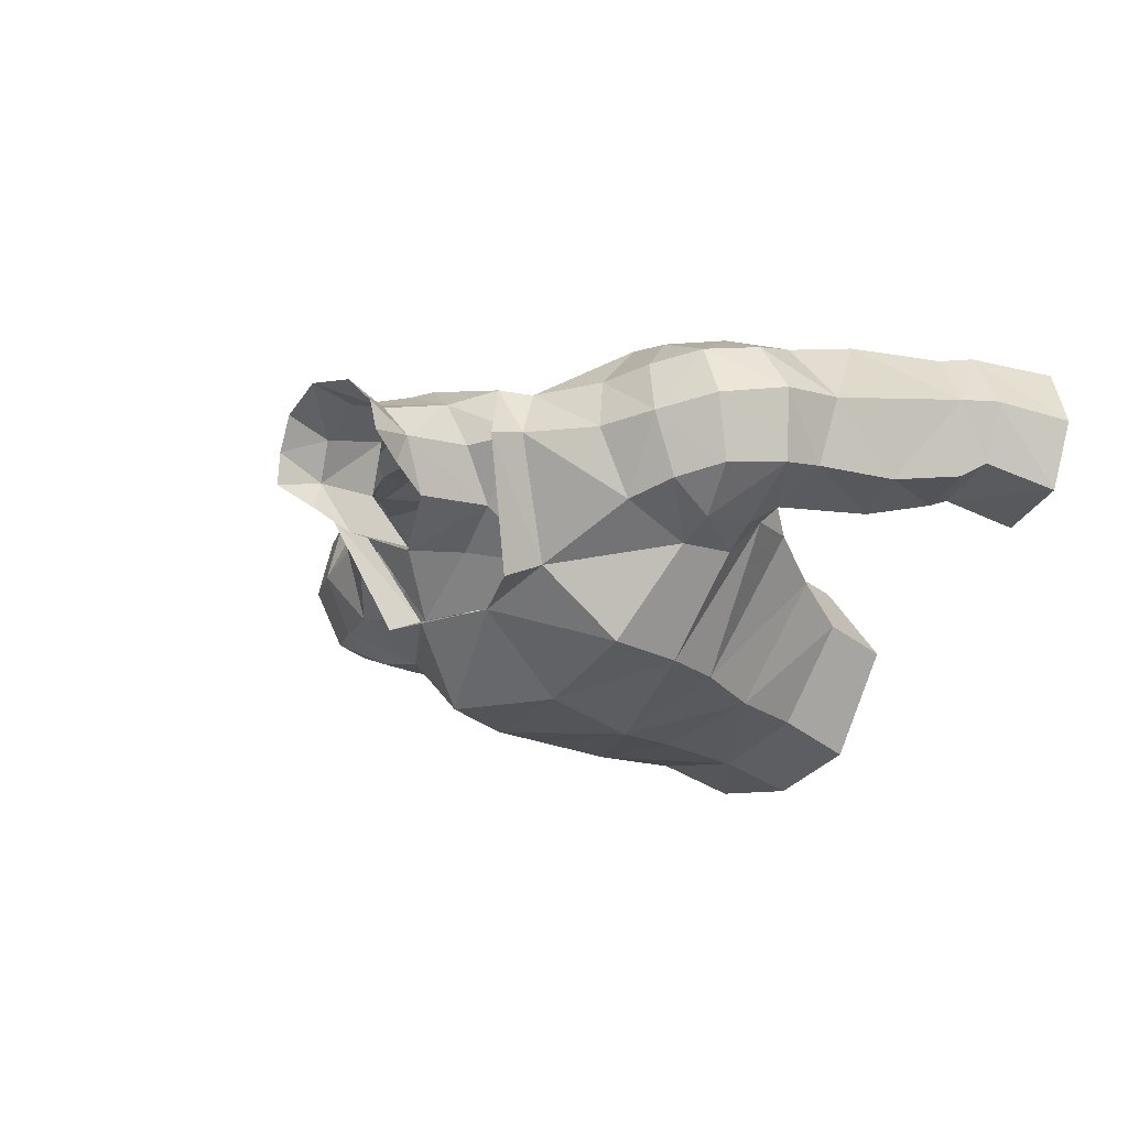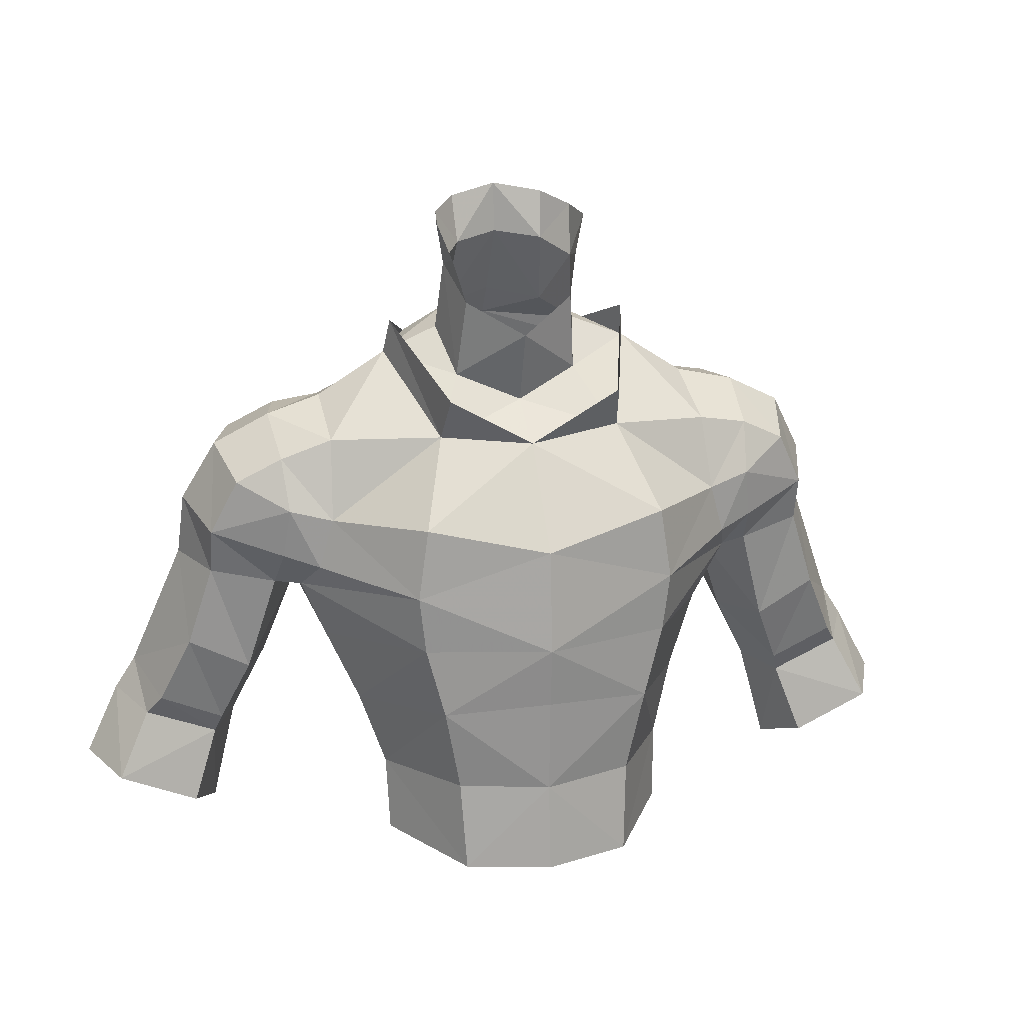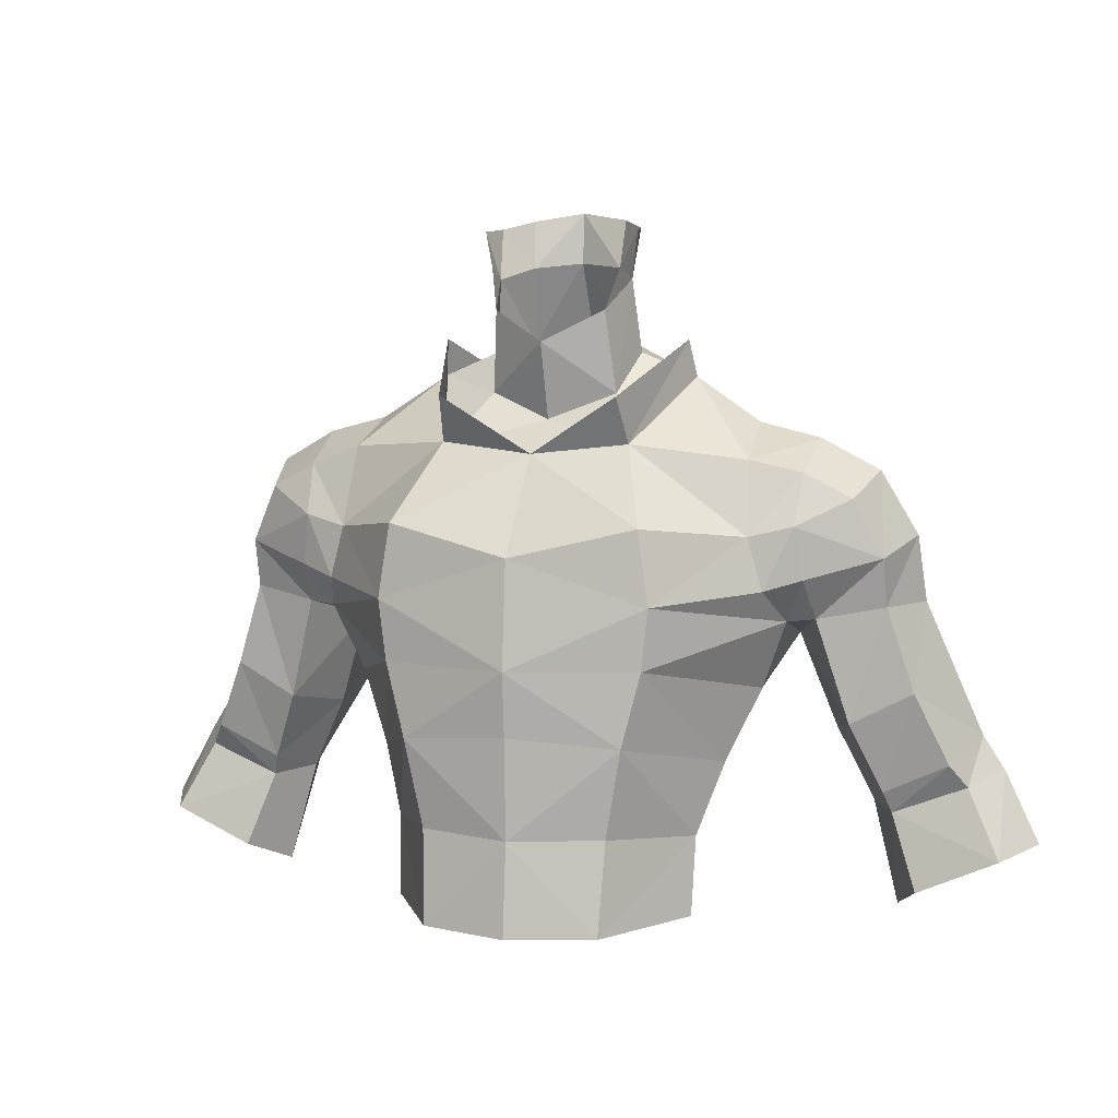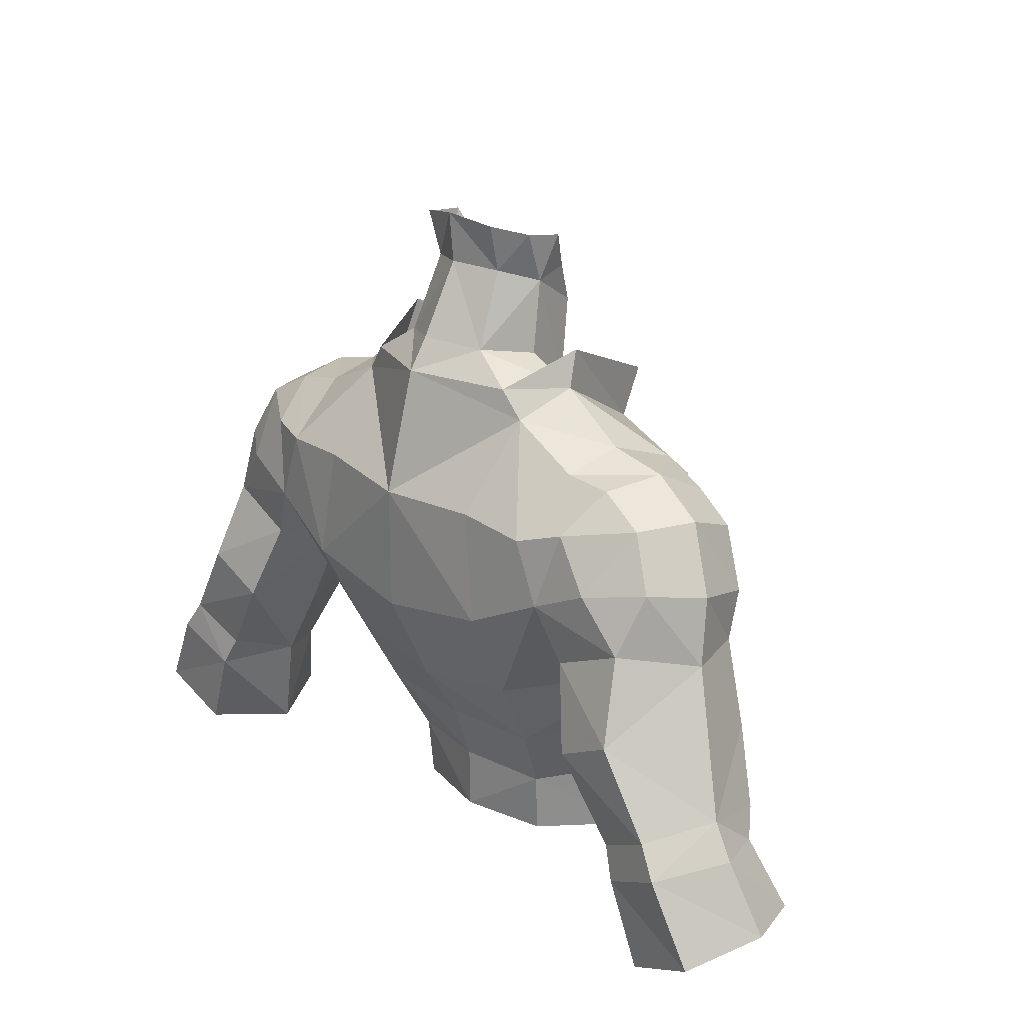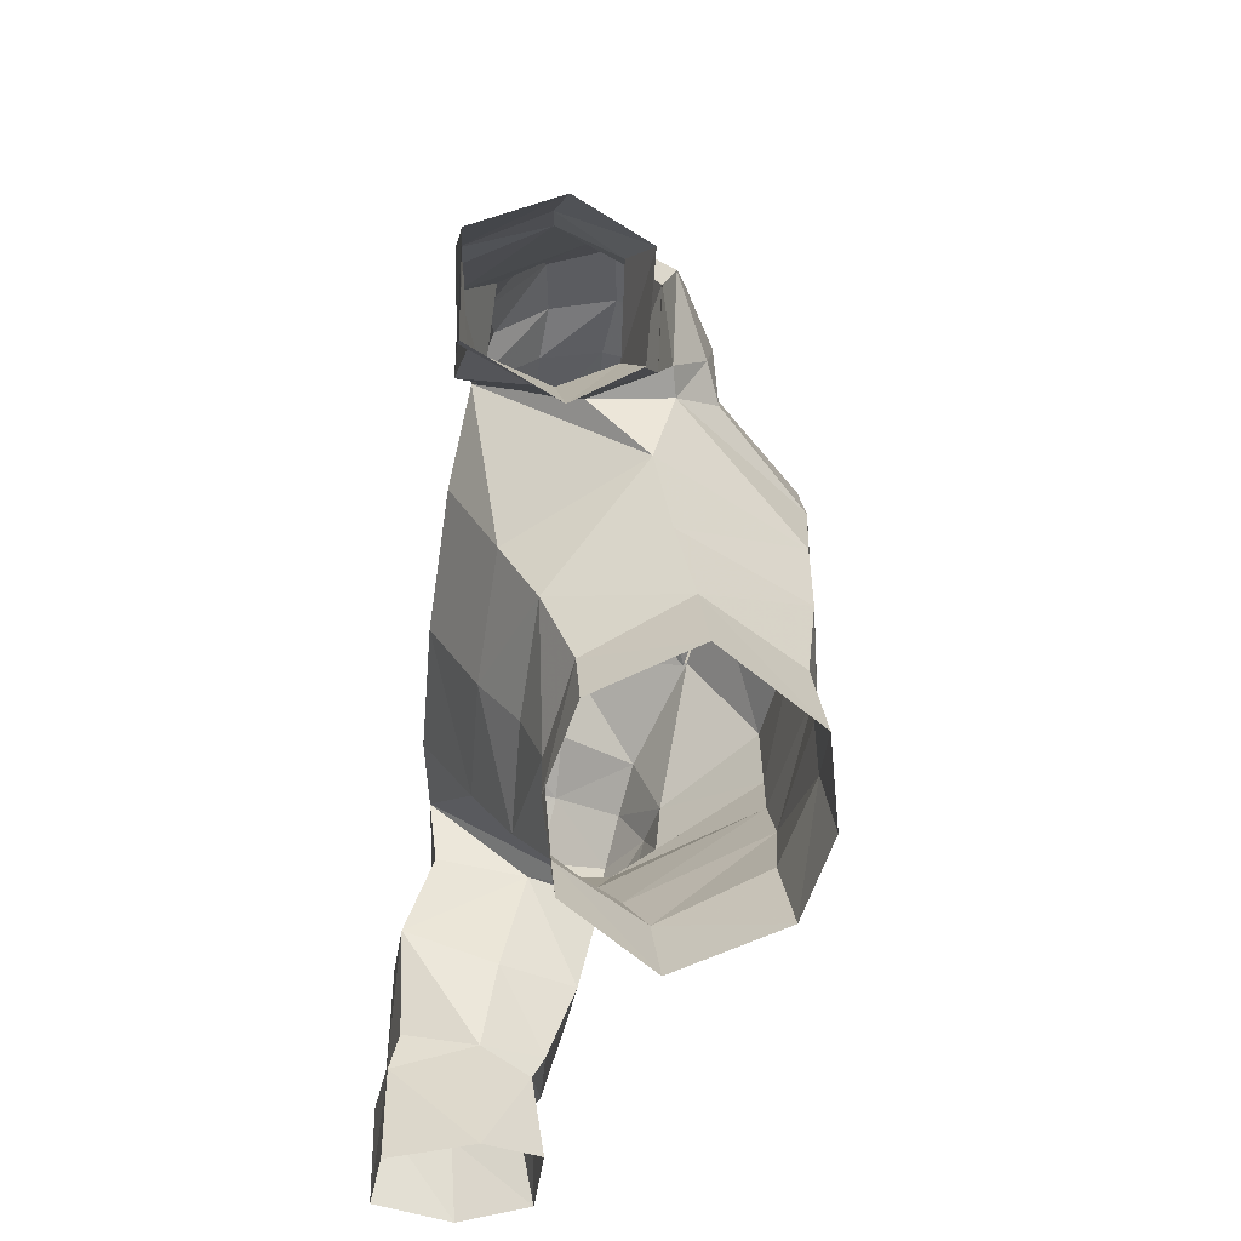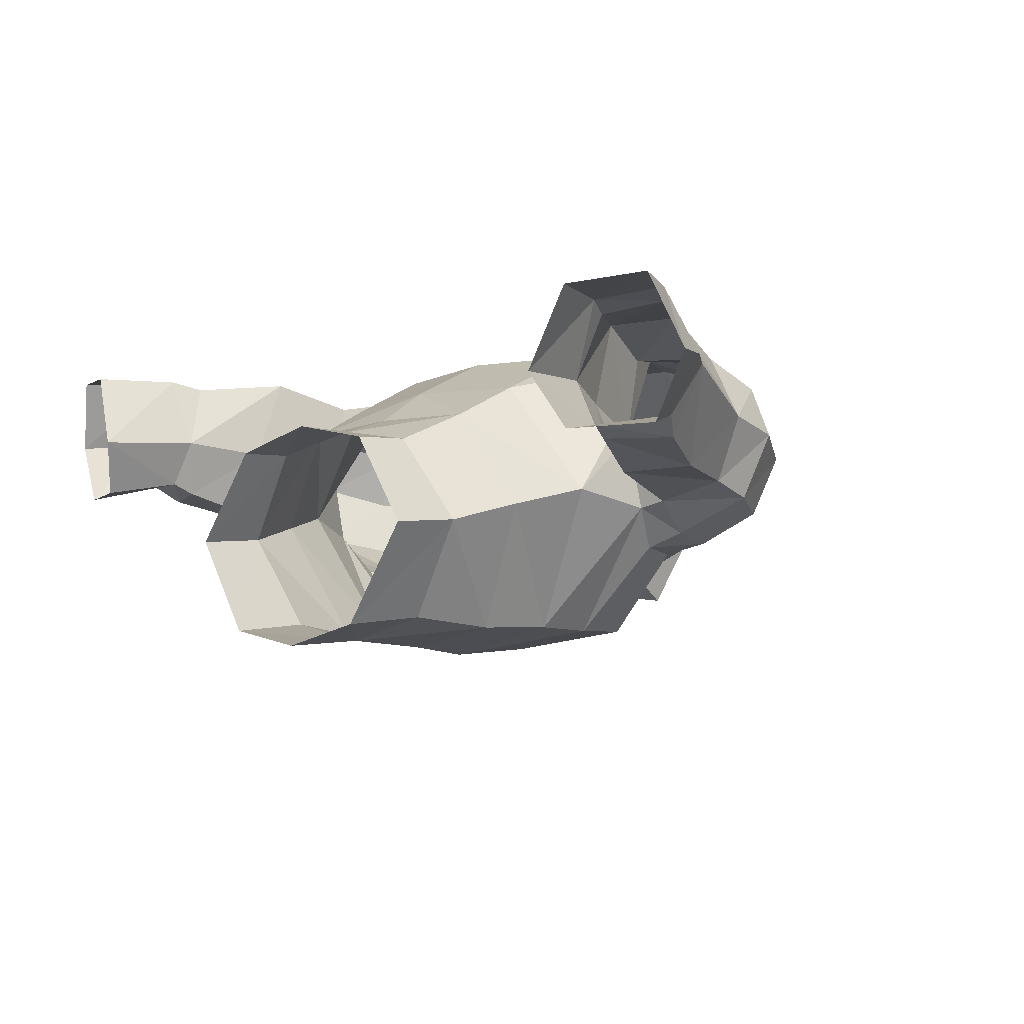
<metadata>
{"format":"obj","ext":"obj","renderer":"f3d","projection":"perspective","resolution":1024,"background":"white","views":[{"elev":-26.2,"azim":46.5,"up":"+Y"},{"elev":21.2,"azim":-14.0,"up":"+Z"},{"elev":5.6,"azim":18.0,"up":"+Z"},{"elev":21.2,"azim":-131.2,"up":"+Z"},{"elev":-64.5,"azim":-96.7,"up":"+Z"},{"elev":-6.8,"azim":-137.9,"up":"+Y"}]}
</metadata>
<code>
g taoist_armour_male_33090
v 8.933 0.6344 67.45
v 8.36 -0.8785 68.68
v 5.041 -4.254 68.34
v 4.781 -4.192 66.06
v 4.065 -4.297 63.26
v -0.06428 -5.19 65.97
v -0.06428 -4.972 63.58
v 5.795 -0.2689 59.48
v 3.468 3.137 58.98
v 4.178 4.388 61.55
v 6.694 0.5238 62.15
v -0.06428 3.779 59.09
v -0.06428 4.546 61.31
v -0.06428 3.75 56.66
v 3.366 2.963 56.64
v -0.06428 -4.834 59.79
v 3.432 -4.011 59.9
v 4.515 4.98 75.4
v 4.952 2.794 76.34
v 7.426 2.687 74.68
v 7.172 4.889 74.24
v 9.761 2.653 74.11
v 7.426 2.687 74.68
v 7.612 -0.003834 73.4
v 9.586 0.304 72.95
v 9.268 4.941 73.84
v 7.172 4.889 74.24
v 6.815 7.273 72.21
v 8.7 6.703 72.38
v 7.807 -0.9868 70.67
v 9.441 -0.5998 71.05
v 3.261 -4.441 56.37
v 5.709 -0.5888 56.5
v -0.06428 -5.171 56.27
v 13.25 3.601 70.52
v 12.42 0.9993 69.84
v 12.47 1.505 68
v 13.51 4.049 68
v 11.93 2.974 72.93
v 11.35 0.6024 72.02
v 11.15 5.19 72.87
v 12.2 5.674 70.81
v 9.721 -0.3203 69.08
v 9.971 0.857 67.56
v 7.903 1.286 64.87
v 11.52 4.67 60.27
v 10.14 4.296 63.08
v 9.956 7.68 64.28
v 12.04 7.322 61.19
v 12.62 7.602 60.01
v 14.29 7.703 62.31
v 15.08 7.931 61.16
v 11.11 1.533 63.61
v 8.831 3.564 66.72
v 10.14 4.296 63.08
v 12.52 2.838 60.15
v 11.52 4.67 60.27
v 12.53 4.36 56.36
v 13.53 2.252 57.29
v 16.59 2.315 58.64
v 15.31 3.047 61.22
v 12.25 2.441 60.97
v 8.831 3.564 66.72
v 8.868 6.813 67.36
v 16.68 7.718 58.11
v 13.85 7.468 56.83
v 11.74 6.722 68.55
v 12.36 7.828 65.45
v 14.7 2.376 62.12
v 13.48 1.701 64.84
v 4.461 5.816 64.27
v -0.0643 5.99 63.5
v -0.06431 7.774 67.13
v 4.721 7.633 67.92
v 8.36 -0.8785 68.68
v 8.933 0.6344 67.45
v -0.0643 6.589 76.63
v 3.694 5.128 76.47
v -0.06431 7.808 71.92
v 4.747 2.331 77.74
v 3.312 -2.473 75.71
v 3.518 -1.491 73.96
v 4.952 2.794 76.34
v 3.518 -1.359 73.74
v 2.346 0.8653 75.74
v -0.06428 0.05186 74.78
v -0.06427 -1.887 73.36
v 1.659 3.611 80.45
v 1.775 4.066 82.26
v 2.693 2.922 81.92
v 2.556 2.232 80
v -0.0643 4.391 80.64
v -0.0643 4.565 82.57
v -0.0643 5.837 77.86
v 1.954 4.764 77.57
v 1.954 4.764 77.57
v 2.8 2.752 77.24
v -0.0643 5.837 77.86
v -0.06427 -0.8352 77.66
v 2.056 0.3016 78.83
v -9.062 0.6344 67.45
v -4.91 -4.192 66.06
v -5.169 -4.254 68.34
v -8.489 -0.8785 68.68
v -4.194 -4.297 63.26
v -5.924 -0.2689 59.48
v -6.823 0.5239 62.15
v -4.306 4.388 61.55
v -3.596 3.137 58.98
v -3.495 2.963 56.64
v -3.56 -4.011 59.9
v -4.644 4.98 75.4
v -7.515 5.067 74.03
v -7.757 2.906 74.67
v -5.081 2.794 76.34
v -9.89 2.653 74.11
v -9.715 0.304 72.95
v -7.749 0.07312 73.67
v -7.757 2.906 74.67
v -7.515 5.067 74.03
v -9.397 4.941 73.84
v -7.017 7.243 71.78
v -8.829 6.703 72.38
v -7.935 -0.9868 70.67
v -9.569 -0.5998 71.05
v -3.389 -4.441 56.37
v -5.837 -0.5888 56.5
v -13.38 3.601 70.52
v -13.64 4.049 68
v -12.6 1.505 68
v -12.55 0.9992 69.84
v -12.06 2.974 72.93
v -11.48 0.6024 72.02
v -11.28 5.19 72.87
v -12.33 5.674 70.81
v -10.1 0.857 67.56
v -9.849 -0.3203 69.08
v -8.032 1.286 64.87
v -11.65 4.67 60.27
v -12.17 7.322 61.19
v -10.08 7.68 64.28
v -10.26 4.296 63.08
v -12.75 7.602 60.01
v -15.21 7.931 61.16
v -14.42 7.703 62.31
v -11.24 1.533 63.61
v -10.26 4.296 63.08
v -8.959 3.564 66.72
v -12.65 2.838 60.15
v -13.65 2.252 57.29
v -12.66 4.36 56.36
v -11.65 4.67 60.27
v -16.72 2.315 58.64
v -15.43 3.047 61.22
v -12.38 2.441 60.97
v -8.996 6.813 67.36
v -8.959 3.564 66.72
v -16.81 7.718 58.11
v -13.98 7.468 56.83
v -12.49 7.828 65.45
v -11.86 6.722 68.55
v -13.61 1.701 64.84
v -14.83 2.376 62.12
v -4.59 5.816 64.27
v -4.85 7.633 67.92
v -9.062 0.6344 67.45
v -8.489 -0.8785 68.68
v -3.822 5.128 76.47
v -4.876 2.331 77.74
v -5.081 2.794 76.34
v -3.646 -1.491 73.96
v -3.441 -2.473 75.71
v -3.646 -1.359 73.74
v -2.474 0.8653 75.74
v -1.788 3.611 80.45
v -2.684 2.232 80
v -2.822 2.922 81.92
v -1.903 4.066 82.26
v -2.083 4.764 77.57
v -2.083 4.764 77.57
v -2.928 2.752 77.24
v -2.184 0.3016 78.83
v 4.952 2.794 76.34
v 3.518 -1.491 73.96
v 7.612 -0.003834 73.4
v 4.076 7.366 72.26
v 7.807 -0.9868 70.67
v 4.63 -4.154 71.12
v 7.891 7.231 69.45
v 6.815 7.273 72.21
v -0.06426 -4.804 70.01
v 7.426 2.687 74.68
v 7.891 7.231 69.45
v 8.831 3.564 66.72
v -0.06427 -2.02 73.58
v 10.2 6.997 70.51
v 15.56 5.16 62.84
v 17.74 4.87 58.87
v 16.39 5.247 61.55
v 12.53 4.36 56.36
v -0.06427 -2.02 73.58
v 3.694 5.128 76.47
v 2.443 0.9811 80.38
v 2.936 1.637 81.78
v 2.8 2.752 77.24
v -5.081 2.794 76.34
v -7.749 0.07312 73.67
v -3.646 -1.491 73.96
v -4.284 7.409 72.09
v -7.935 -0.9868 70.67
v -4.758 -4.154 71.12
v -8.019 7.231 69.45
v -7.017 7.243 71.78
v -7.757 2.906 74.67
v -8.019 7.231 69.45
v -8.959 3.564 66.72
v -10.33 6.997 70.51
v -15.69 5.16 62.84
v -16.52 5.247 61.55
v -17.87 4.87 58.87
v -12.66 4.36 56.36
v -3.822 5.128 76.47
v -2.572 0.9811 80.38
v -3.065 1.637 81.78
v -2.928 2.752 77.24
f 1 2 3
f 1 3 4
f 5 4 6
f 5 6 7
f 8 9 10
f 8 10 11
f 10 9 12
f 10 12 13
f 14 12 9
f 14 9 15
f 16 17 5
f 16 5 7
f 8 11 5
f 8 5 17
f 18 19 20
f 18 20 21
f 22 23 24
f 22 24 25
f 22 26 27
f 22 27 23
f 28 27 26
f 28 26 29
f 30 31 25
f 30 25 24
f 32 33 8
f 32 8 17
f 16 34 32
f 16 32 17
f 35 36 37
f 35 37 38
f 39 40 36
f 39 36 35
f 41 39 35
f 41 35 42
f 36 43 44
f 36 44 37
f 22 39 41
f 22 41 26
f 40 39 22
f 40 22 25
f 4 5 11
f 4 11 45
f 46 47 48
f 46 48 49
f 50 49 51
f 50 51 52
f 53 44 54
f 53 54 55
f 56 57 58
f 56 58 59
f 60 61 56
f 60 56 59
f 55 57 62
f 55 62 53
f 48 47 63
f 48 63 64
f 65 66 50
f 65 50 52
f 64 67 68
f 64 68 48
f 62 69 70
f 62 70 53
f 71 72 73
f 71 73 74
f 10 13 72
f 10 72 71
f 45 11 10
f 45 10 71
f 53 70 37
f 53 37 44
f 43 75 76
f 43 76 44
f 77 78 18
f 77 18 79
f 80 81 82
f 80 82 83
f 84 85 86
f 84 86 87
f 88 89 90
f 88 90 91
f 88 92 93
f 88 93 89
f 77 94 95
f 77 95 78
f 96 88 91
f 96 91 97
f 96 98 92
f 96 92 88
f 99 86 85
f 99 85 100
f 101 102 103
f 101 103 104
f 105 7 6
f 105 6 102
f 106 107 108
f 106 108 109
f 108 13 12
f 108 12 109
f 14 110 109
f 14 109 12
f 16 7 105
f 16 105 111
f 106 111 105
f 106 105 107
f 112 113 114
f 112 114 115
f 116 117 118
f 116 118 119
f 116 119 120
f 116 120 121
f 122 123 121
f 122 121 120
f 124 118 117
f 124 117 125
f 126 111 106
f 126 106 127
f 16 111 126
f 16 126 34
f 128 129 130
f 128 130 131
f 132 128 131
f 132 131 133
f 134 135 128
f 134 128 132
f 131 130 136
f 131 136 137
f 116 121 134
f 116 134 132
f 133 117 116
f 133 116 132
f 102 138 107
f 102 107 105
f 139 140 141
f 139 141 142
f 143 144 145
f 143 145 140
f 146 147 148
f 146 148 136
f 149 150 151
f 149 151 152
f 153 150 149
f 153 149 154
f 147 146 155
f 147 155 152
f 141 156 157
f 141 157 142
f 158 144 143
f 158 143 159
f 156 141 160
f 156 160 161
f 155 146 162
f 155 162 163
f 164 165 73
f 164 73 72
f 108 164 72
f 108 72 13
f 138 164 108
f 138 108 107
f 146 136 130
f 146 130 162
f 137 136 166
f 137 166 167
f 77 79 112
f 77 112 168
f 169 170 171
f 169 171 172
f 173 87 86
f 173 86 174
f 175 176 177
f 175 177 178
f 175 178 93
f 175 93 92
f 77 168 179
f 77 179 94
f 180 181 176
f 180 176 175
f 180 175 92
f 180 92 98
f 99 182 174
f 99 174 86
f 183 184 185
f 79 186 74
f 4 3 6
f 187 188 3
f 74 189 71
f 18 21 190
f 33 9 8
f 188 191 3
f 185 192 183
f 29 193 28
f 189 194 45
f 187 3 2
f 187 185 184
f 184 188 187
f 79 74 73
f 184 195 188
f 38 42 35
f 196 42 67
f 196 41 42
f 29 196 193
f 41 29 26
f 36 40 31
f 75 43 31
f 31 40 25
f 30 75 31
f 18 186 79
f 190 189 74
f 61 197 69
f 56 69 62
f 46 49 50
f 197 52 51
f 70 38 37
f 62 57 56
f 60 198 199
f 67 38 68
f 199 198 52
f 52 198 65
f 50 66 200
f 68 51 48
f 61 69 56
f 61 199 197
f 199 52 197
f 50 200 46
f 61 60 199
f 33 15 9
f 189 45 71
f 196 67 193
f 41 196 29
f 63 193 64
f 64 193 67
f 38 67 42
f 51 49 48
f 45 1 4
f 45 194 1
f 195 191 188
f 44 76 54
f 43 36 31
f 70 197 38
f 38 197 68
f 70 69 197
f 197 51 68
f 186 190 74
f 18 190 186
f 3 191 6
f 19 18 78
f 201 82 81
f 83 202 80
f 95 19 78
f 203 100 91
f 91 204 203
f 91 90 204
f 97 85 183
f 100 85 91
f 205 19 95
f 91 85 97
f 183 85 84
f 206 207 208
f 79 165 209
f 102 6 103
f 210 103 211
f 165 164 212
f 112 213 113
f 127 106 109
f 211 103 191
f 207 206 214
f 123 122 215
f 212 138 216
f 210 104 103
f 210 208 207
f 208 210 211
f 79 73 165
f 208 211 195
f 129 128 135
f 217 161 135
f 217 135 134
f 123 215 217
f 134 121 123
f 131 125 133
f 167 125 137
f 125 117 133
f 124 125 167
f 112 79 209
f 213 165 212
f 154 163 218
f 149 155 163
f 139 143 140
f 218 145 144
f 162 130 129
f 155 149 152
f 153 219 220
f 161 160 129
f 219 144 220
f 144 158 220
f 143 221 159
f 160 141 145
f 154 149 163
f 154 218 219
f 219 218 144
f 143 139 221
f 154 219 153
f 127 109 110
f 212 164 138
f 217 215 161
f 134 123 217
f 157 156 215
f 156 161 215
f 129 135 161
f 145 141 140
f 138 102 101
f 138 101 216
f 195 211 191
f 136 148 166
f 137 125 131
f 162 129 218
f 129 160 218
f 162 218 163
f 218 160 145
f 209 165 213
f 112 209 213
f 103 6 191
f 115 168 112
f 201 172 171
f 170 169 222
f 179 168 115
f 223 176 182
f 176 223 224
f 176 224 177
f 181 206 174
f 182 176 174
f 225 179 115
f 176 181 174
f 206 173 174

</code>
